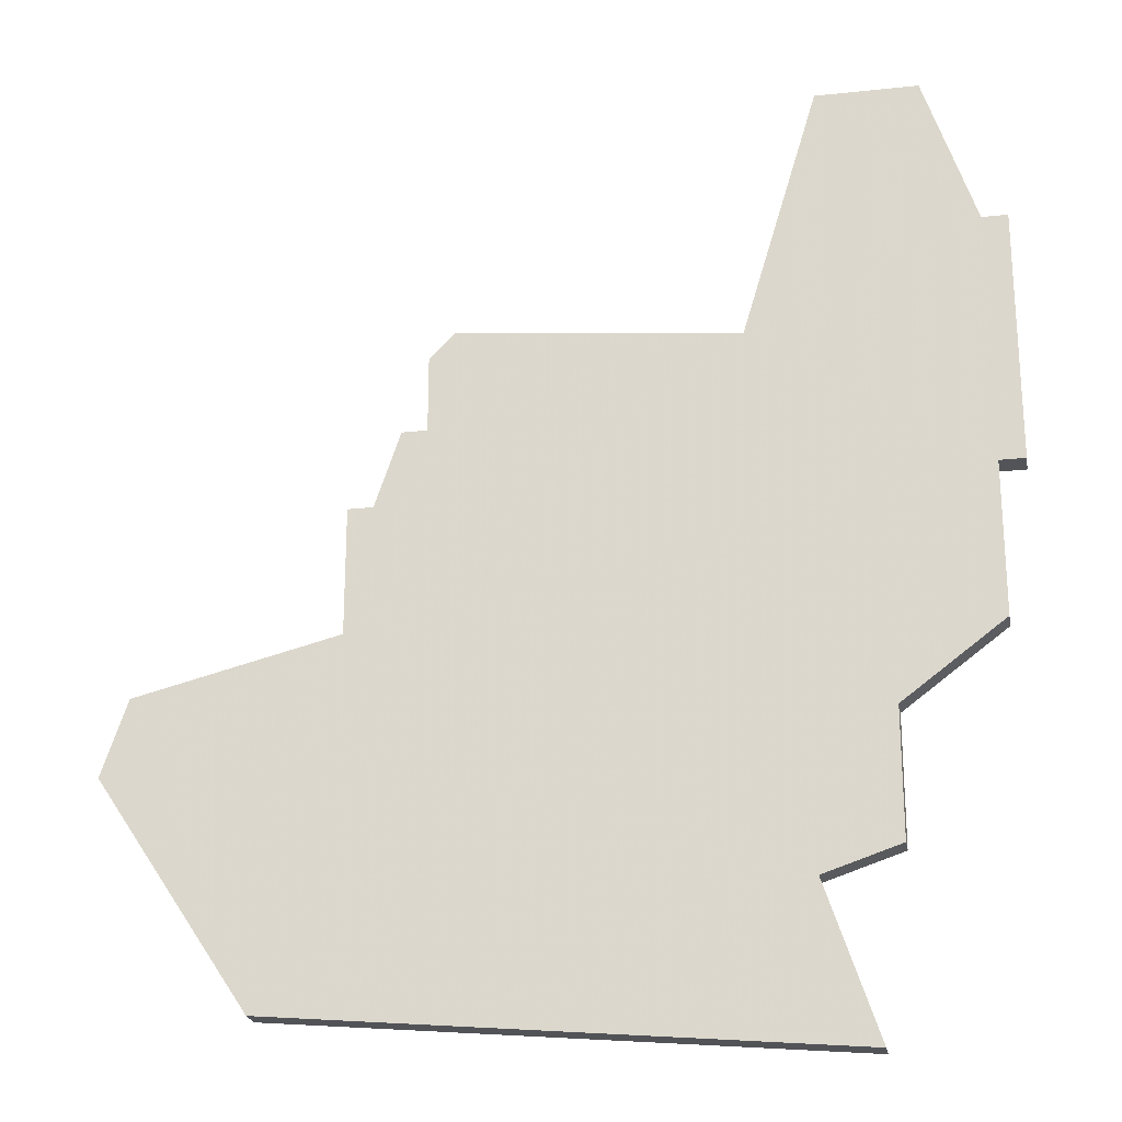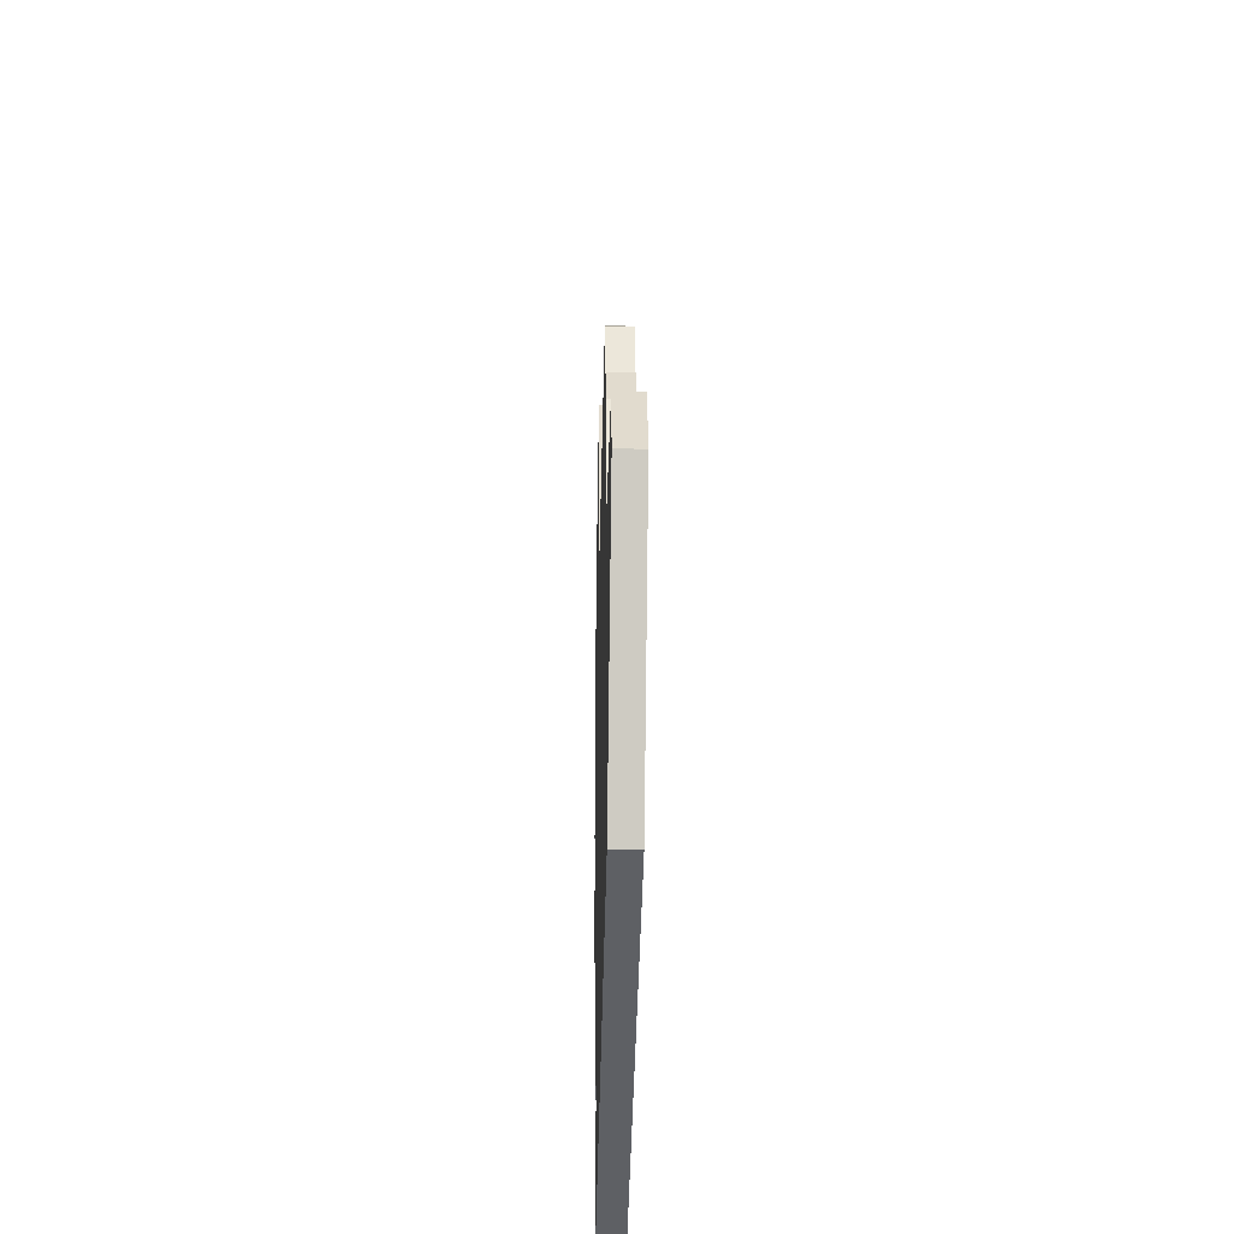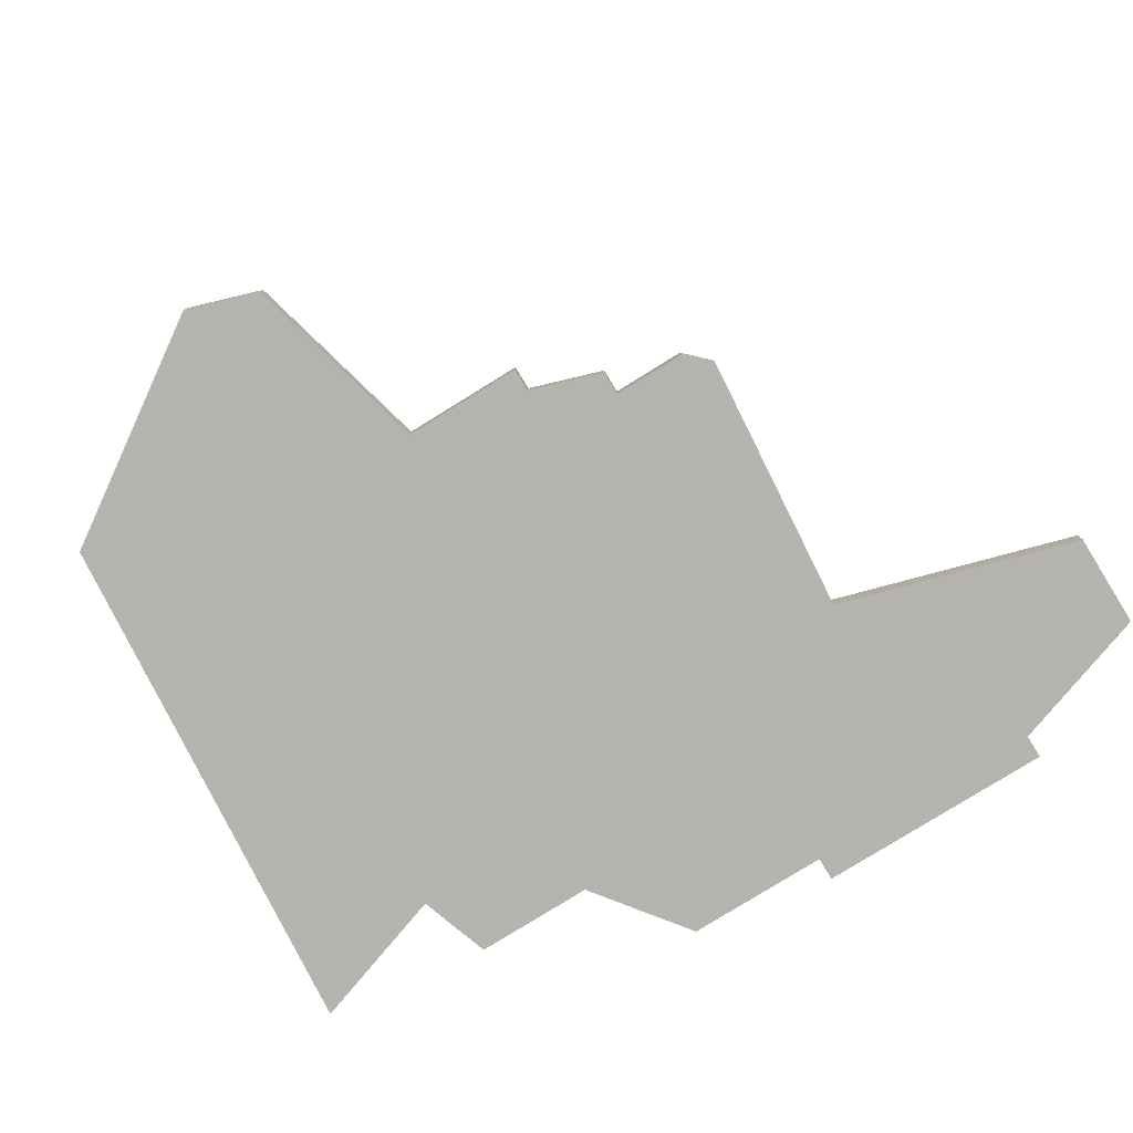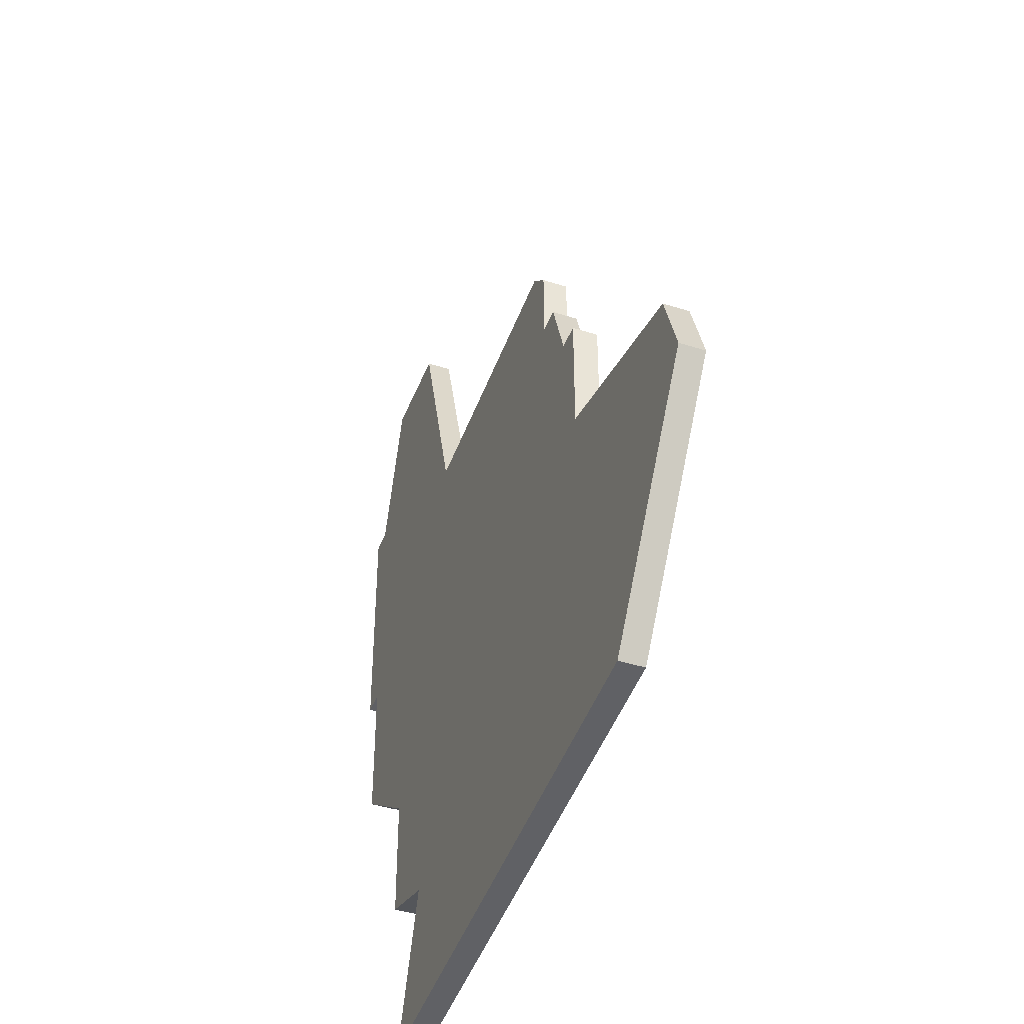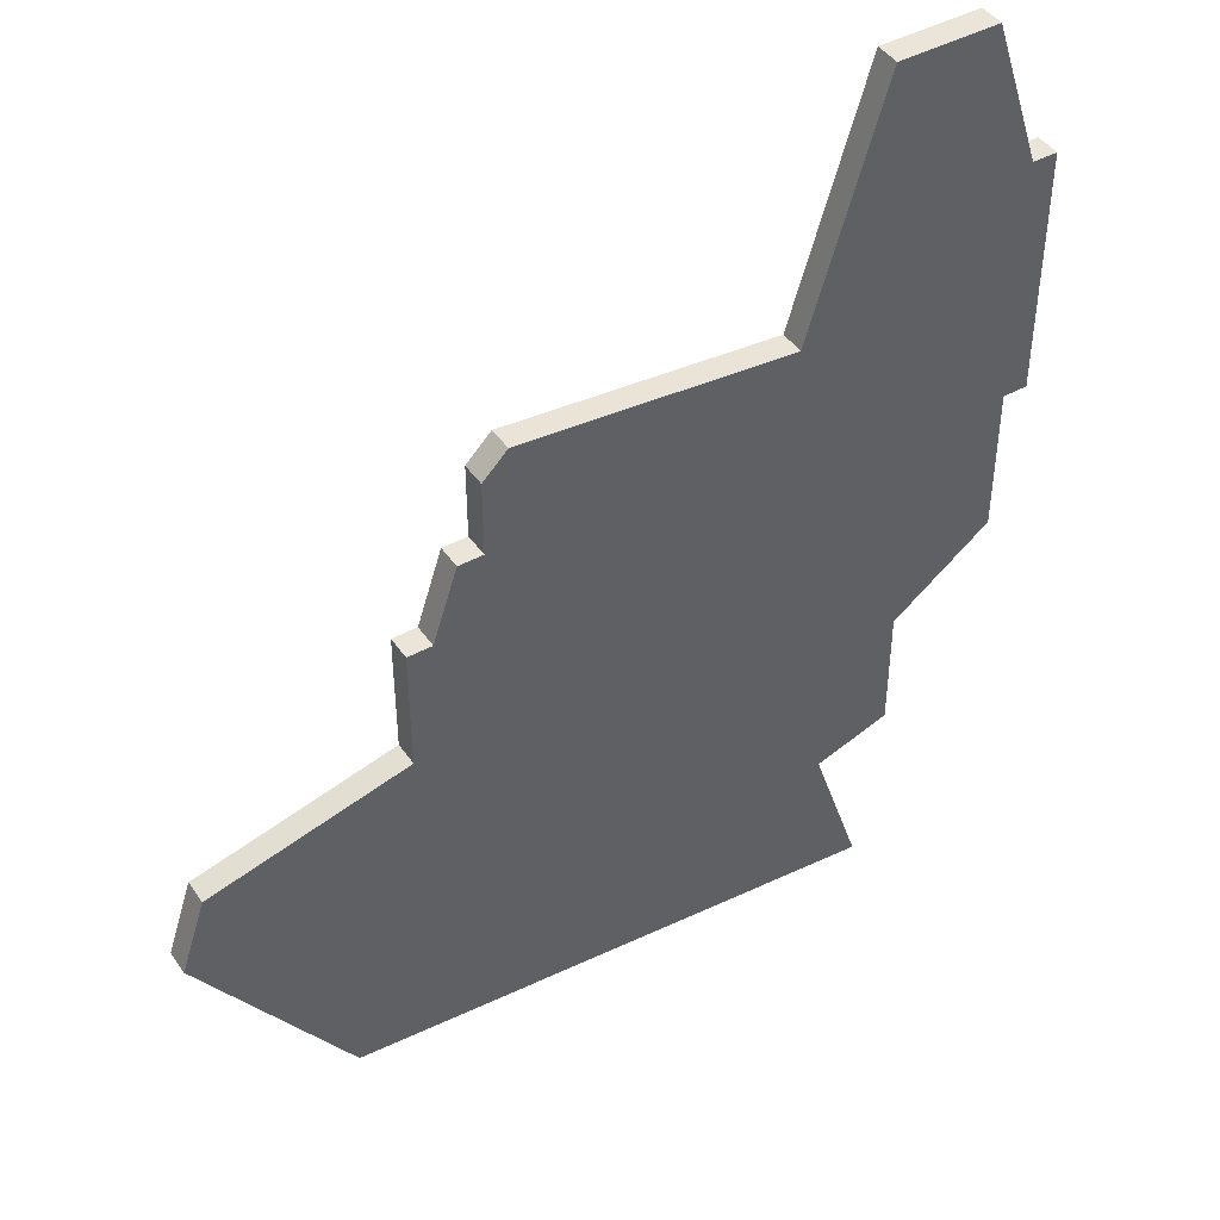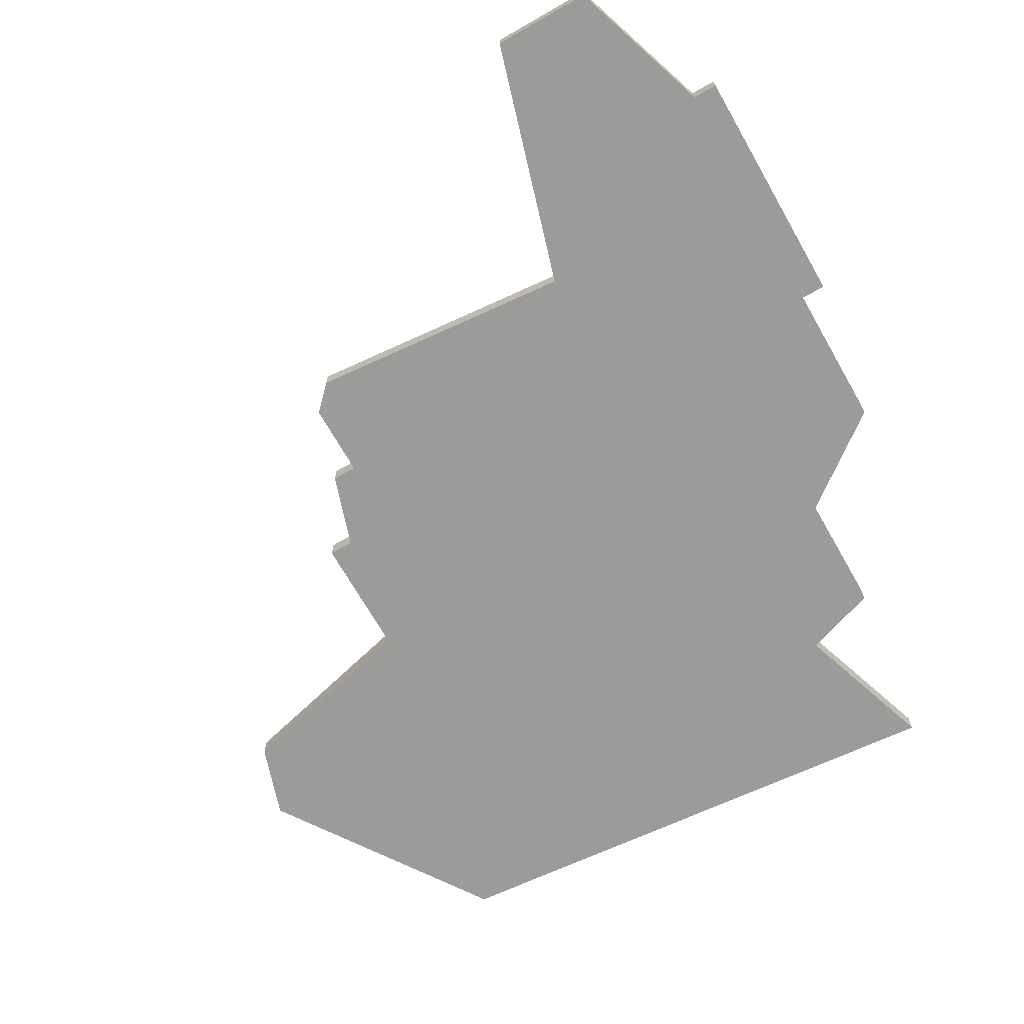
<metadata>
{"format":"obj","ext":"obj","renderer":"f3d","projection":"perspective","resolution":1024,"background":"white","views":[{"elev":-23.1,"azim":-169.7,"up":"+Y"},{"elev":-38.0,"azim":88.8,"up":"+Y"},{"elev":-79.9,"azim":121.7,"up":"+Z"},{"elev":-43.4,"azim":69.4,"up":"+Y"},{"elev":44.6,"azim":147.7,"up":"+Y"},{"elev":-69.6,"azim":-150.2,"up":"+Z"}]}
</metadata>
<code>
v 3484 -1746 0
v 3482 -1752 0
v 3481 -1752 0
v 3481 -1762 0
v 3482 -1762 0
v 3482 -1768 0
v 3486 -1771 0
v 3486 -1776 0
v 3489 -1777 0
v 3487 -1783 0
v 3509 -1781 0
v 3515 -1772 0
v 3514 -1769 0
v 3506 -1767 0
v 3506 -1762 0
v 3505 -1762 0
v 3504 -1759 0
v 3503 -1759 0
v 3503 -1756 0
v 3502 -1755 0
v 3491 -1756 0
v 3488 -1746 0
v 3484 -1746 1
v 3482 -1752 1
v 3481 -1752 1
v 3481 -1762 1
v 3482 -1762 1
v 3482 -1768 1
v 3486 -1771 1
v 3486 -1776 1
v 3489 -1777 1
v 3487 -1783 1
v 3509 -1781 1
v 3515 -1772 1
v 3514 -1769 1
v 3506 -1767 1
v 3506 -1762 1
v 3505 -1762 1
v 3504 -1759 1
v 3503 -1759 1
v 3503 -1756 1
v 3502 -1755 1
v 3491 -1756 1
v 3488 -1746 1
f 2 1 22
f 4 3 2
f 7 6 5
f 9 8 7
f 11 10 9
f 13 12 11
f 16 15 14
f 18 17 16
f 20 19 18
f 2 22 21
f 5 4 2
f 9 7 5
f 13 11 9
f 18 16 14
f 21 20 18
f 5 2 21
f 13 9 5
f 21 18 14
f 14 13 5
f 5 21 14
f 44 23 24
f 24 25 26
f 27 28 29
f 29 30 31
f 31 32 33
f 33 34 35
f 36 37 38
f 38 39 40
f 40 41 42
f 43 44 24
f 24 26 27
f 27 29 31
f 31 33 35
f 36 38 40
f 40 42 43
f 43 24 27
f 27 31 35
f 36 40 43
f 27 35 36
f 36 43 27
f 24 23 2
f 2 23 1
f 25 24 3
f 3 24 2
f 26 25 4
f 4 25 3
f 27 26 5
f 5 26 4
f 28 27 6
f 6 27 5
f 29 28 7
f 7 28 6
f 30 29 8
f 8 29 7
f 31 30 9
f 9 30 8
f 32 31 10
f 10 31 9
f 33 32 11
f 11 32 10
f 34 33 12
f 12 33 11
f 35 34 13
f 13 34 12
f 36 35 14
f 14 35 13
f 37 36 15
f 15 36 14
f 38 37 16
f 16 37 15
f 39 38 17
f 17 38 16
f 40 39 18
f 18 39 17
f 41 40 19
f 19 40 18
f 42 41 20
f 20 41 19
f 43 42 21
f 21 42 20
f 23 44 1
f 1 44 22
f 44 43 22
f 22 43 21

</code>
